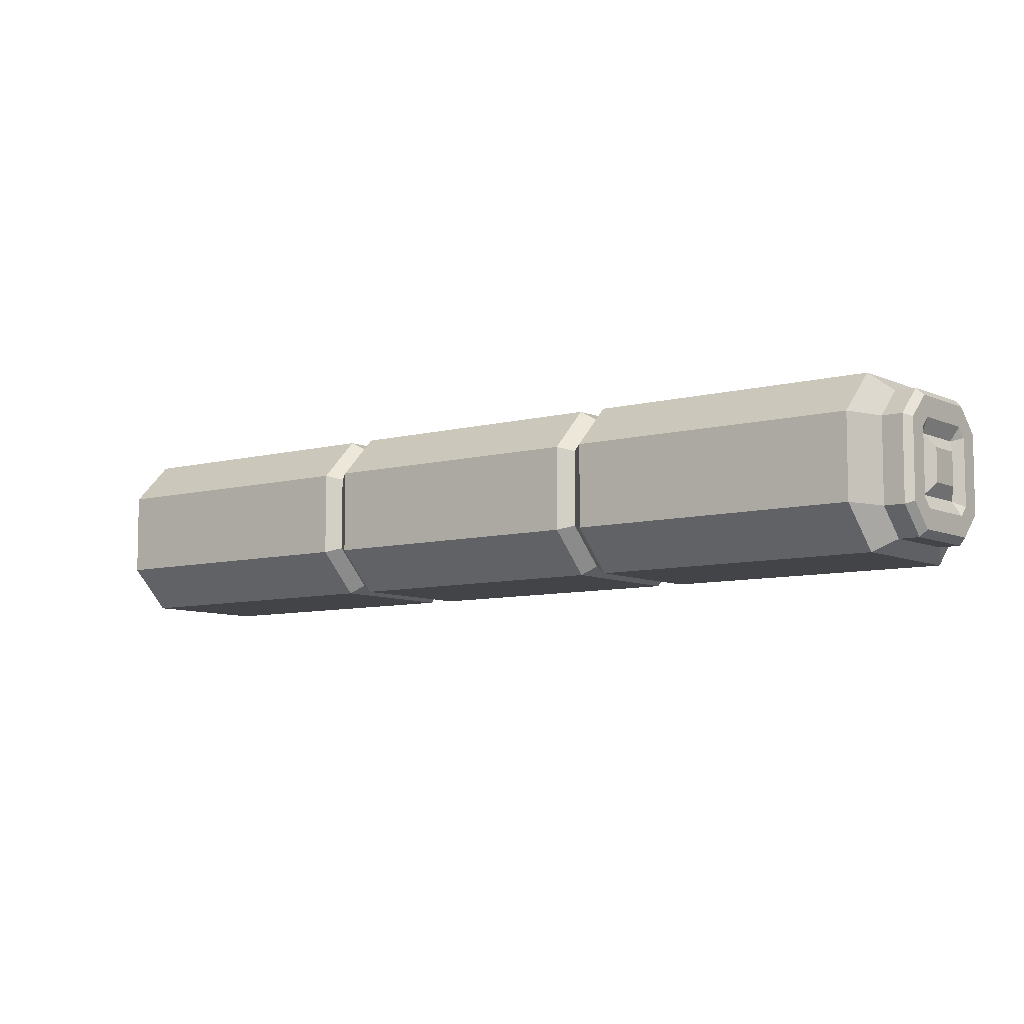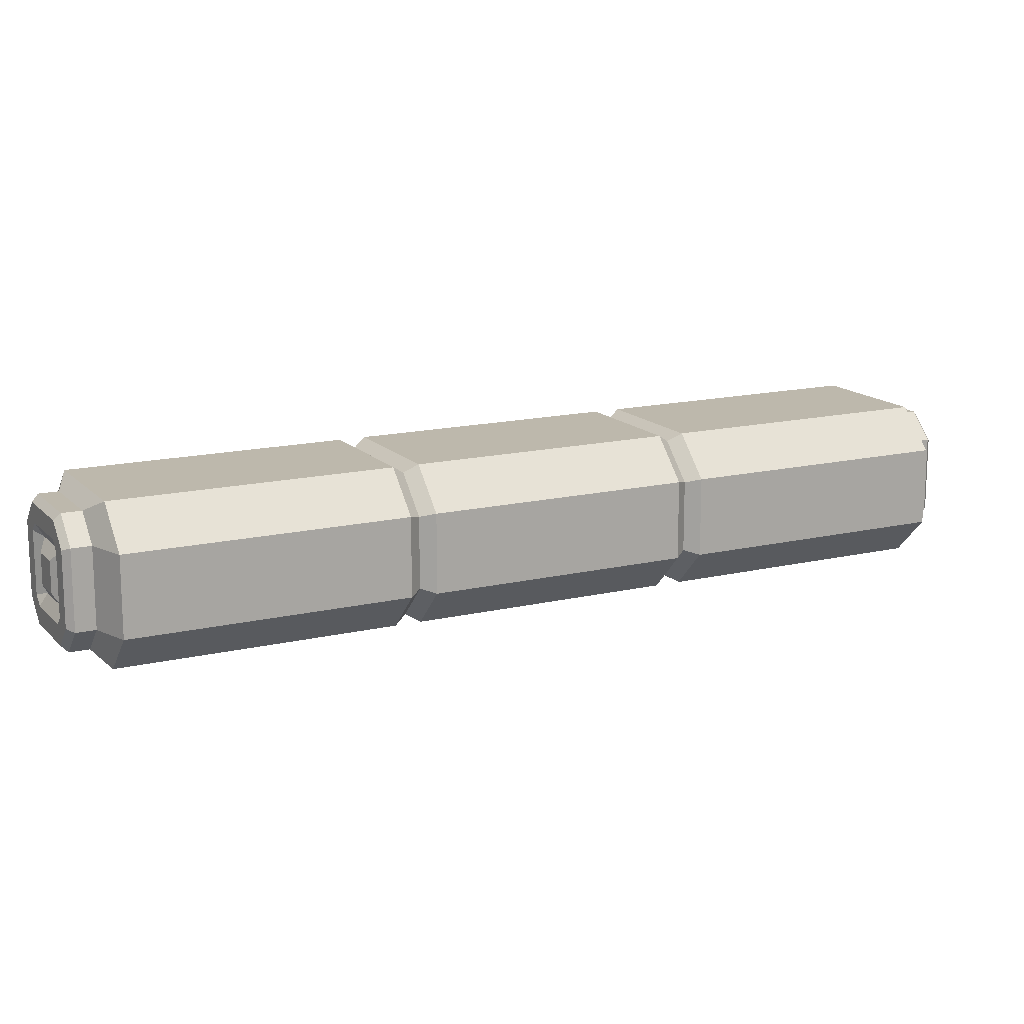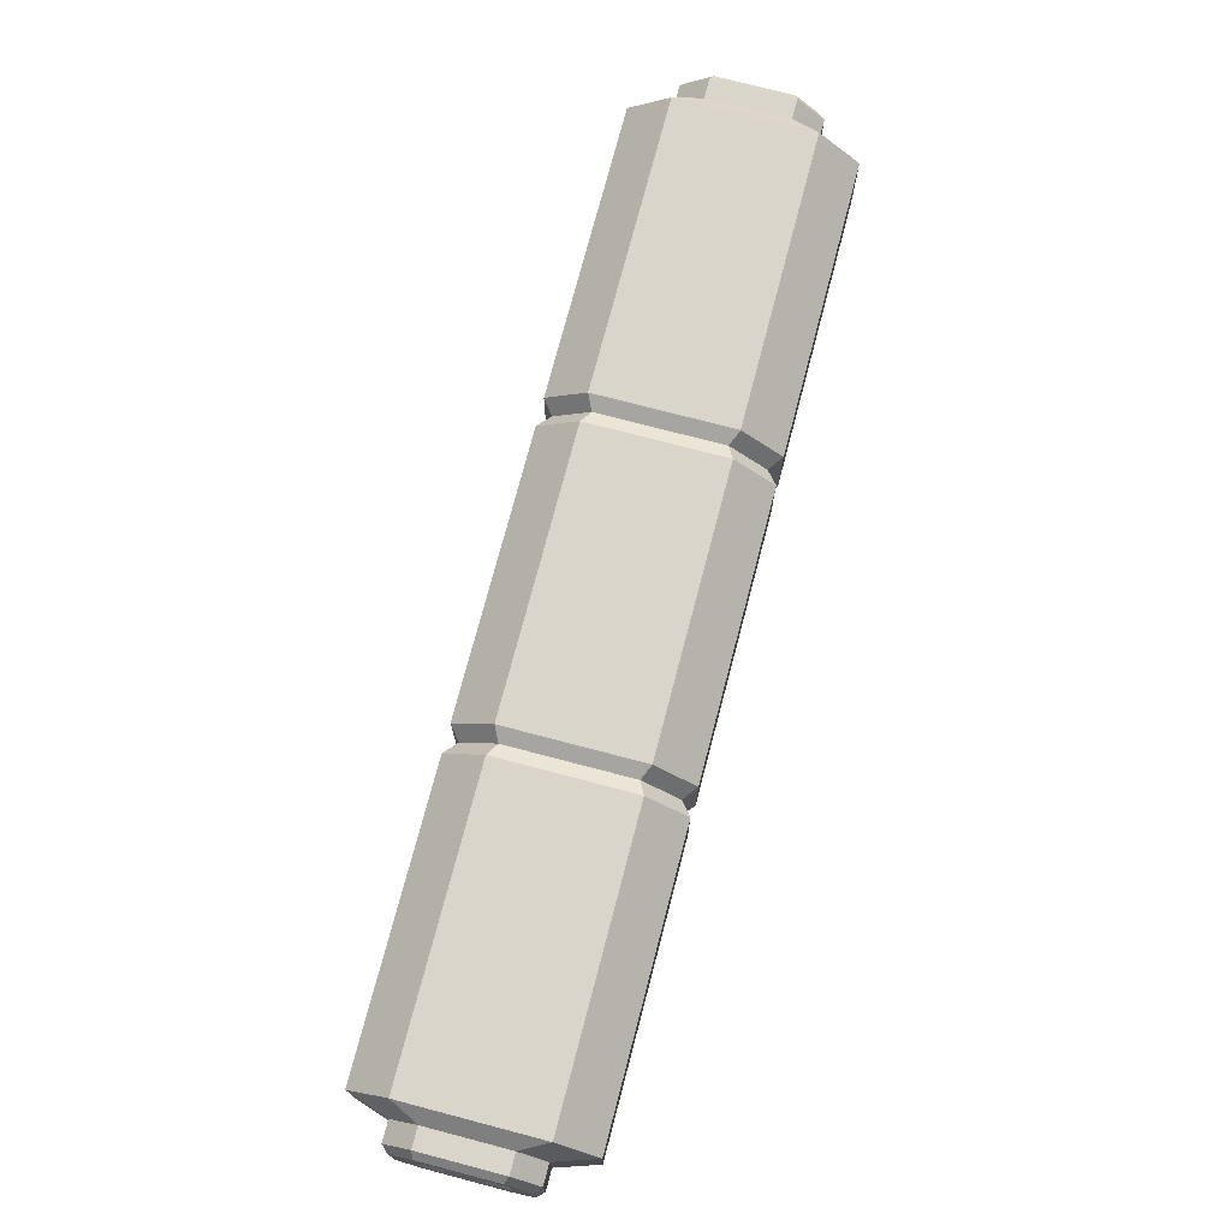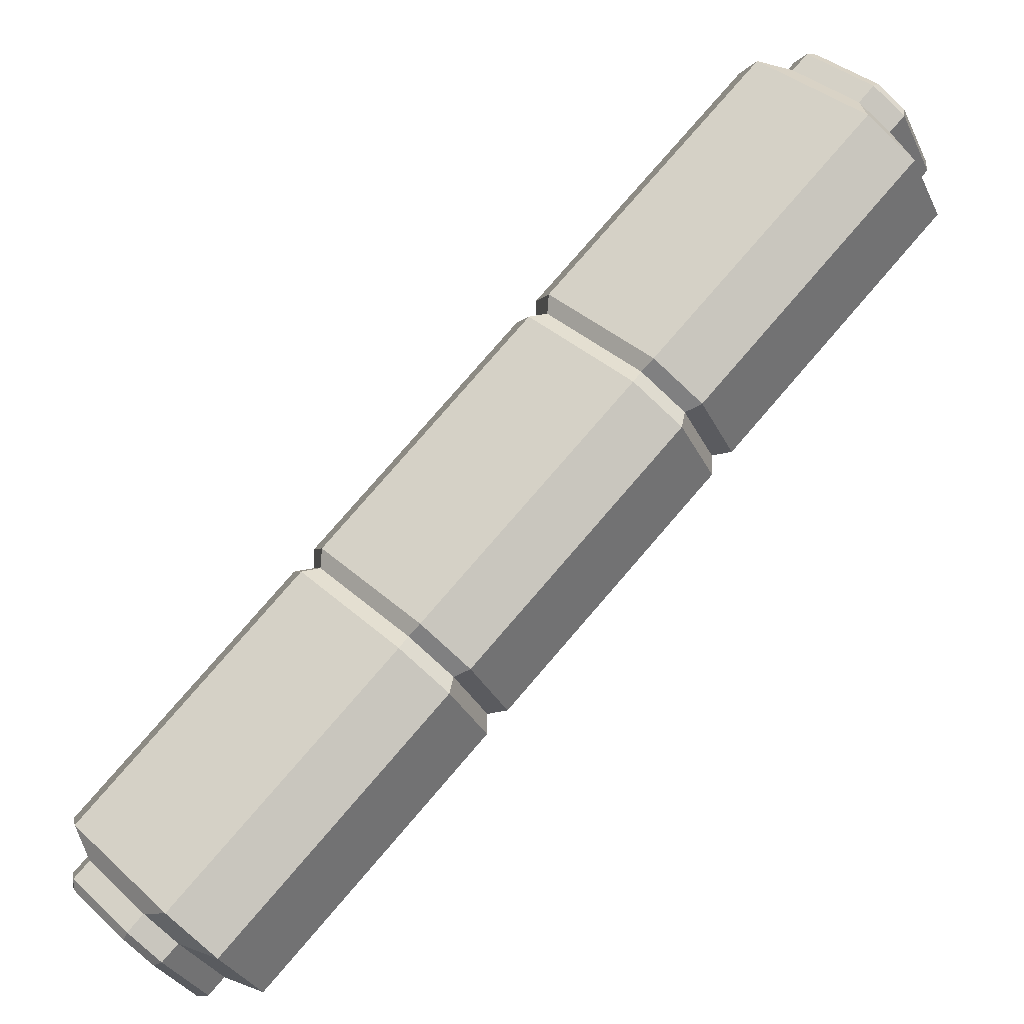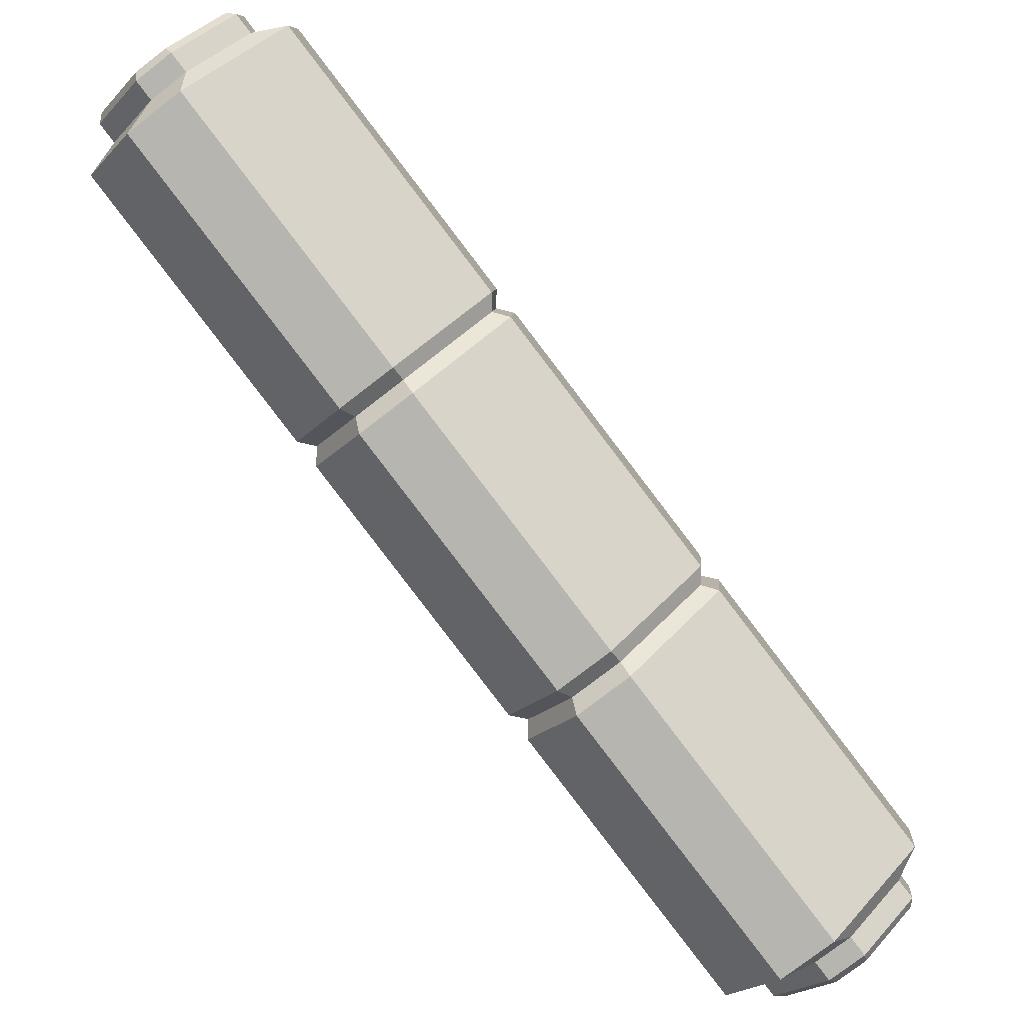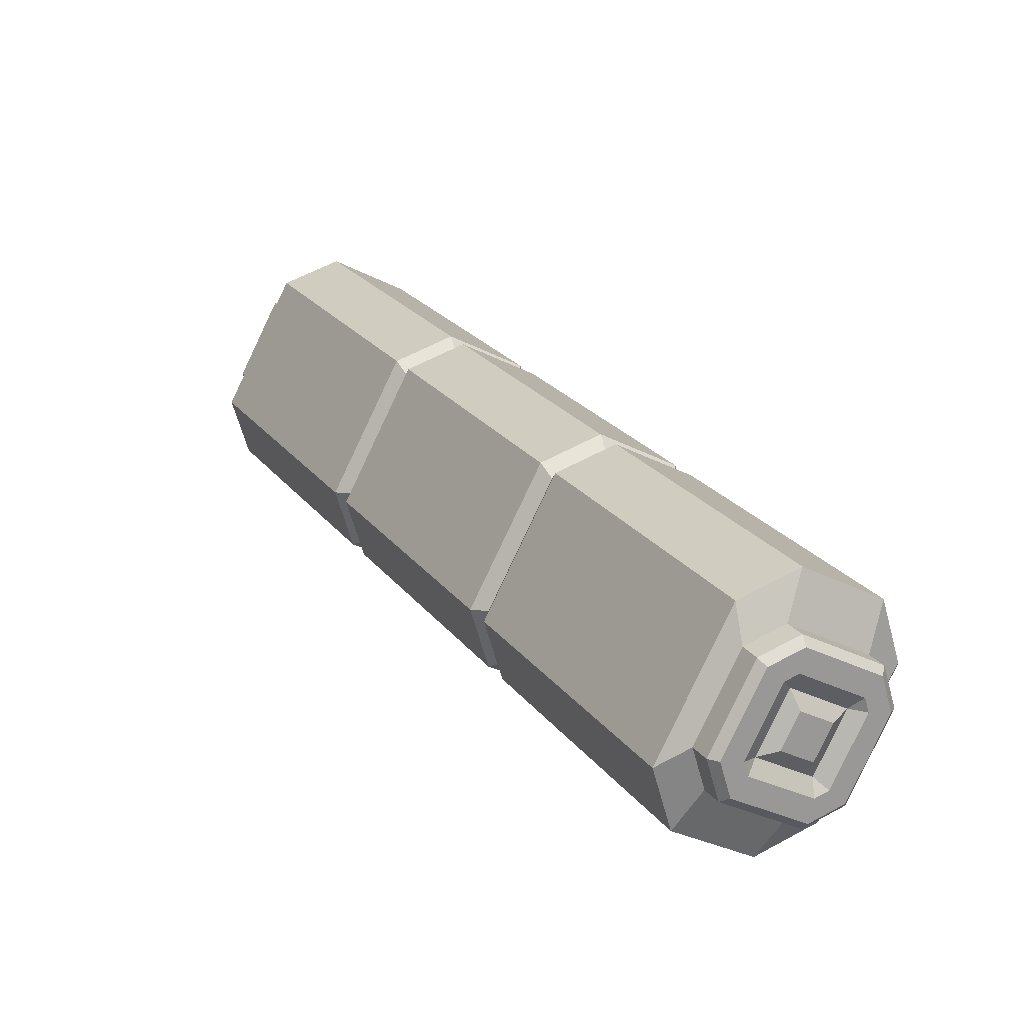
<metadata>
{"format":"obj","ext":"obj","renderer":"f3d","projection":"perspective","resolution":1024,"background":"white","views":[{"elev":-7.8,"azim":172.5,"up":"+Y"},{"elev":14.9,"azim":-72.1,"up":"+Y"},{"elev":74.4,"azim":59.7,"up":"+Y"},{"elev":-32.0,"azim":22.4,"up":"+Z"},{"elev":-22.0,"azim":149.3,"up":"+Z"},{"elev":-30.3,"azim":-127.3,"up":"+Z"}]}
</metadata>
<code>
o tunnel_diagonal_long_B_Cylinder.2698
v -1.328 0.25 -1.116
v -1.399 0.35 -1.045
v -1.399 0.65 -1.045
v -1.328 0.75 -1.116
v -1.045 0.35 -1.399
v -1.116 0.25 -1.328
v -1.116 0.75 -1.328
v -1.045 0.65 -1.399
v -1.452 0.35 -1.098
v -1.381 0.25 -1.169
v -1.381 0.75 -1.169
v -1.452 0.65 -1.098
v -1.169 0.25 -1.381
v -1.098 0.35 -1.452
v -1.098 0.65 -1.452
v -1.169 0.75 -1.381
v -1.134 0.3604 -1.452
v -1.194 0.275 -1.392
v -1.194 0.725 -1.392
v -1.134 0.6396 -1.452
v -1.392 0.275 -1.194
v -1.452 0.3604 -1.134
v -1.452 0.6396 -1.134
v -1.392 0.725 -1.194
v -1.377 0.3468 -1.209
v -1.335 0.4405 -1.251
v -1.401 0.3809 -1.185
v -1.335 0.5595 -1.251
v -1.377 0.6532 -1.209
v -1.401 0.6191 -1.185
v -1.251 0.4405 -1.335
v -1.209 0.3468 -1.377
v -1.185 0.3809 -1.401
v -1.251 0.5595 -1.335
v -1.185 0.6191 -1.401
v -1.209 0.6532 -1.377
v -1.347 0.3961 -1.2
v -1.347 0.6039 -1.2
v -1.2 0.3961 -1.347
v -1.2 0.6039 -1.347
v -1.363 0.2 -1.01
v -1.47 0.35 -0.9038
v -1.47 0.65 -0.9038
v -1.363 0.8 -1.01
v -0.9038 0.35 -1.47
v -1.01 0.2 -1.363
v -1.01 0.8 -1.363
v -0.9038 0.65 -1.47
v 1.116 0.25 1.328
v 1.045 0.35 1.399
v 1.045 0.65 1.399
v 1.116 0.75 1.328
v 1.399 0.35 1.045
v 1.328 0.25 1.116
v 1.328 0.75 1.116
v 1.399 0.65 1.045
v 1.098 0.35 1.452
v 1.169 0.25 1.381
v 1.169 0.75 1.381
v 1.098 0.65 1.452
v 1.381 0.25 1.169
v 1.452 0.35 1.098
v 1.452 0.65 1.098
v 1.381 0.75 1.169
v 1.452 0.3604 1.134
v 1.392 0.275 1.194
v 1.392 0.725 1.194
v 1.452 0.6396 1.134
v 1.194 0.275 1.392
v 1.134 0.3604 1.452
v 1.134 0.6396 1.452
v 1.194 0.725 1.392
v 1.209 0.3468 1.377
v 1.251 0.4405 1.335
v 1.185 0.3809 1.401
v 1.251 0.5595 1.335
v 1.209 0.6532 1.377
v 1.185 0.6191 1.401
v 1.335 0.4405 1.251
v 1.377 0.3468 1.209
v 1.401 0.3809 1.185
v 1.335 0.5595 1.251
v 1.401 0.6191 1.185
v 1.377 0.6532 1.209
v 1.2 0.3961 1.347
v 1.2 0.6039 1.347
v 1.347 0.3961 1.2
v 1.347 0.6039 1.2
v 1.01 0.2 1.363
v 0.9038 0.35 1.47
v 0.9038 0.65 1.47
v 1.01 0.8 1.363
v 1.47 0.35 0.9038
v 1.363 0.2 1.01
v 1.363 0.8 1.01
v 1.47 0.65 0.9038
v 0.1834 0.8 0.537
v 0.2541 0.8 0.6077
v 0.2365 0.77 0.5547
v -0.6077 0.8 -0.2541
v -0.537 0.8 -0.1834
v -0.5547 0.77 -0.2365
v 0.7138 0.65 0.1481
v 0.643 0.65 0.07736
v 0.6501 0.635 0.141
v -0.07736 0.65 -0.643
v -0.1481 0.65 -0.7138
v -0.141 0.635 -0.6501
v 0.1481 0.65 0.7138
v 0.07736 0.65 0.643
v 0.141 0.635 0.6501
v -0.643 0.65 -0.07736
v -0.7138 0.65 -0.1481
v -0.6501 0.635 -0.141
v 0.1481 0.35 0.7138
v 0.07736 0.35 0.643
v 0.141 0.365 0.6501
v -0.643 0.35 -0.07736
v -0.7138 0.35 -0.1481
v -0.6501 0.365 -0.141
v -0.2541 0.2 -0.6077
v -0.1834 0.2 -0.537
v -0.2365 0.23 -0.5547
v 0.537 0.2 0.1834
v 0.6077 0.2 0.2541
v 0.5547 0.23 0.2365
v 0.537 0.8 0.1834
v 0.6077 0.8 0.2541
v 0.5547 0.77 0.2365
v -0.2541 0.8 -0.6077
v -0.1834 0.8 -0.537
v -0.2365 0.77 -0.5547
v 0.7138 0.35 0.1481
v 0.643 0.35 0.07736
v 0.6501 0.365 0.141
v -0.07736 0.35 -0.643
v -0.1481 0.35 -0.7138
v -0.141 0.365 -0.6501
v 0.1834 0.2 0.537
v 0.2541 0.2 0.6077
v 0.2365 0.23 0.5547
v -0.6077 0.2 -0.2541
v -0.537 0.2 -0.1834
v -0.5547 0.23 -0.2365
f 6 1 10 13
f 13 14 5 6
f 25 21 22 27
f 7 8 15 16
f 5 14 15 8
f 9 2 3 12
f 16 11 4 7
f 11 12 3 4
f 17 14 13 18
f 19 16 15 20
f 21 10 9 22
f 23 12 11 24
f 18 13 10 21
f 22 9 12 23
f 24 11 16 19
f 20 15 14 17
f 1 2 9 10
f 36 19 20 35
f 27 30 38 37
f 35 33 39 40
f 31 26 28 34
f 29 36 40 38
f 30 23 24 29
f 33 17 18 32
f 25 27 37
f 38 30 29
f 39 33 32
f 40 36 35
f 32 25 37 39
f 20 17 33 35
f 18 21 25 32
f 22 23 30 27
f 24 19 36 29
f 31 39 37 26
f 34 40 39 31
f 28 38 40 34
f 26 37 38 28
f 6 5 45 46
f 8 7 47 48
f 2 1 41 42
f 4 3 43 44
f 1 6 46 41
f 42 43 3 2
f 44 47 7 4
f 48 45 5 8
f 139 143 122 124
f 54 61 58 49
f 61 54 53 62
f 73 75 70 69
f 55 64 63 56
f 53 56 63 62
f 57 60 51 50
f 64 55 52 59
f 59 52 51 60
f 65 66 61 62
f 67 68 63 64
f 69 70 57 58
f 71 72 59 60
f 66 69 58 61
f 70 71 60 57
f 72 67 64 59
f 68 65 62 63
f 49 58 57 50
f 84 83 68 67
f 75 85 86 78
f 83 88 87 81
f 79 82 76 74
f 77 86 88 84
f 78 77 72 71
f 81 80 66 65
f 73 85 75
f 86 77 78
f 87 80 81
f 88 83 84
f 80 87 85 73
f 68 83 81 65
f 66 80 73 69
f 70 75 78 71
f 72 77 84 67
f 79 74 85 87
f 82 79 87 88
f 76 82 88 86
f 74 76 86 85
f 54 94 93 53
f 56 96 95 55
f 50 90 89 49
f 52 92 91 51
f 49 89 94 54
f 90 50 51 91
f 92 52 55 95
f 96 56 53 93
f 124 122 136 134
f 93 133 103 96
f 90 115 140 89
f 100 44 43 113
f 91 109 115 90
f 137 45 48 107
f 142 41 46 121
f 116 118 143 139
f 119 42 41 142
f 134 136 106 104
f 96 103 128 95
f 104 106 131 127
f 107 48 47 130
f 97 101 112 110
f 130 47 44 100
f 110 112 118 116
f 113 43 42 119
f 95 128 98 92
f 127 131 101 97
f 94 125 133 93
f 89 140 125 94
f 121 46 45 137
f 116 139 141 117
f 117 141 140 115
f 119 142 144 120
f 120 144 143 118
f 104 127 129 105
f 105 129 128 103
f 107 130 132 108
f 108 132 131 106
f 134 104 105 135
f 135 105 103 133
f 137 107 108 138
f 138 108 106 136
f 127 97 99 129
f 129 99 98 128
f 130 100 102 132
f 132 102 101 131
f 110 116 117 111
f 111 117 115 109
f 113 119 120 114
f 114 120 118 112
f 97 110 111 99
f 99 111 109 98
f 100 113 114 102
f 102 114 112 101
f 139 124 126 141
f 141 126 125 140
f 142 121 123 144
f 144 123 122 143
f 124 134 135 126
f 126 135 133 125
f 121 137 138 123
f 123 138 136 122
f 92 98 109 91

</code>
